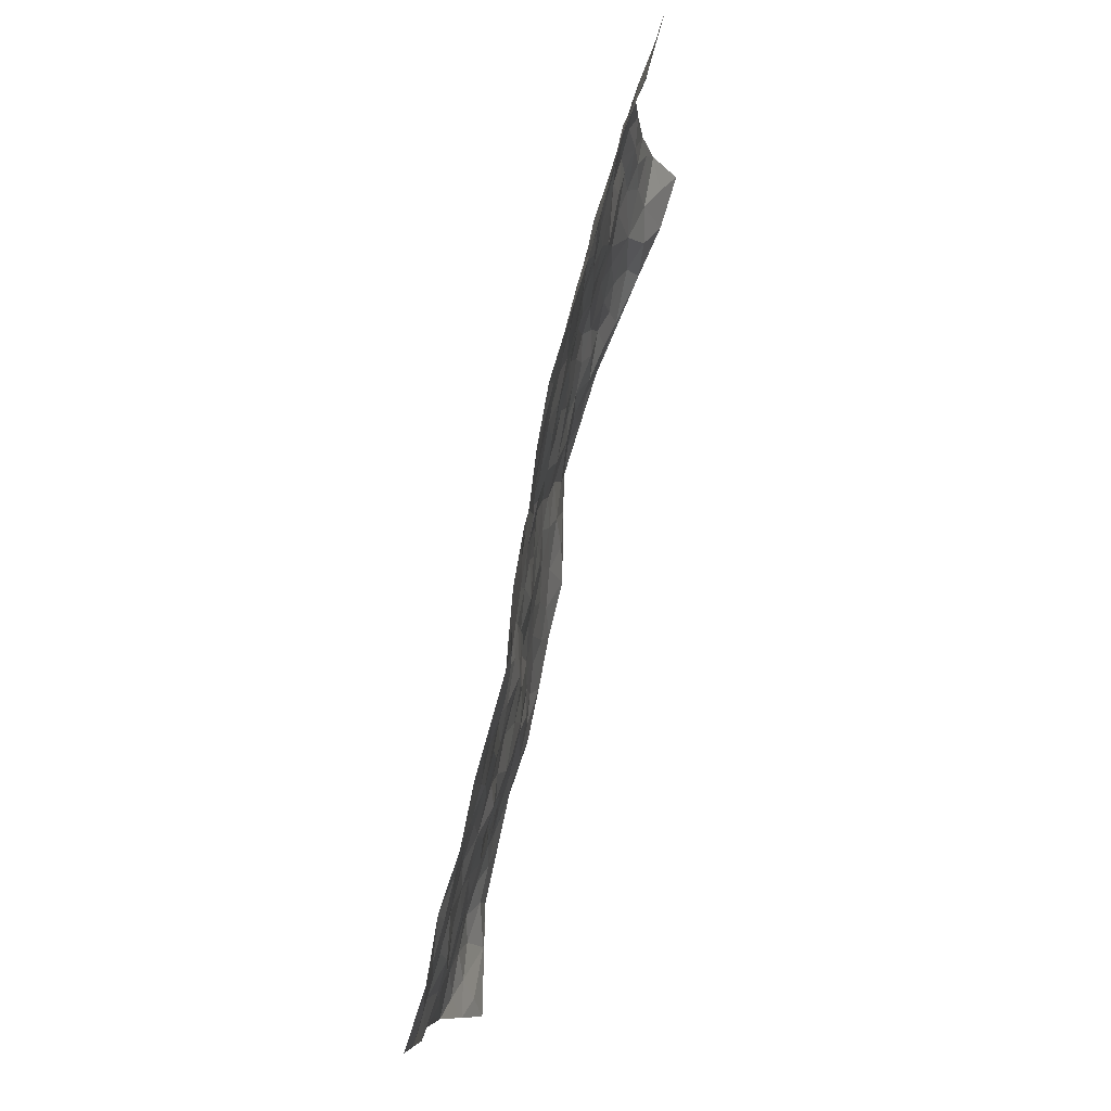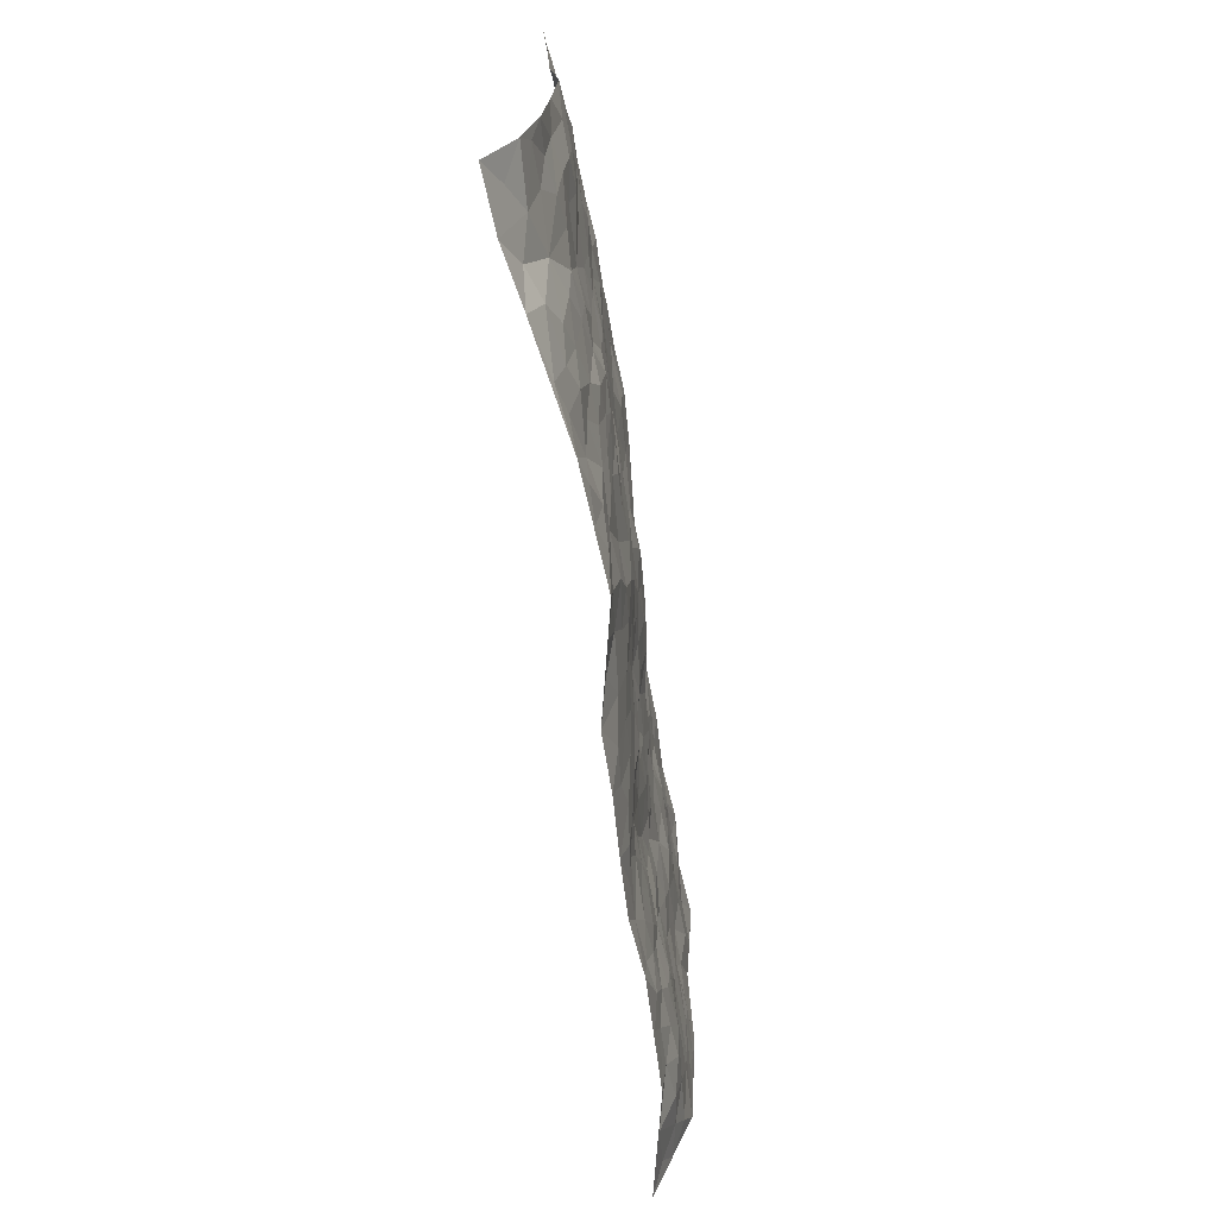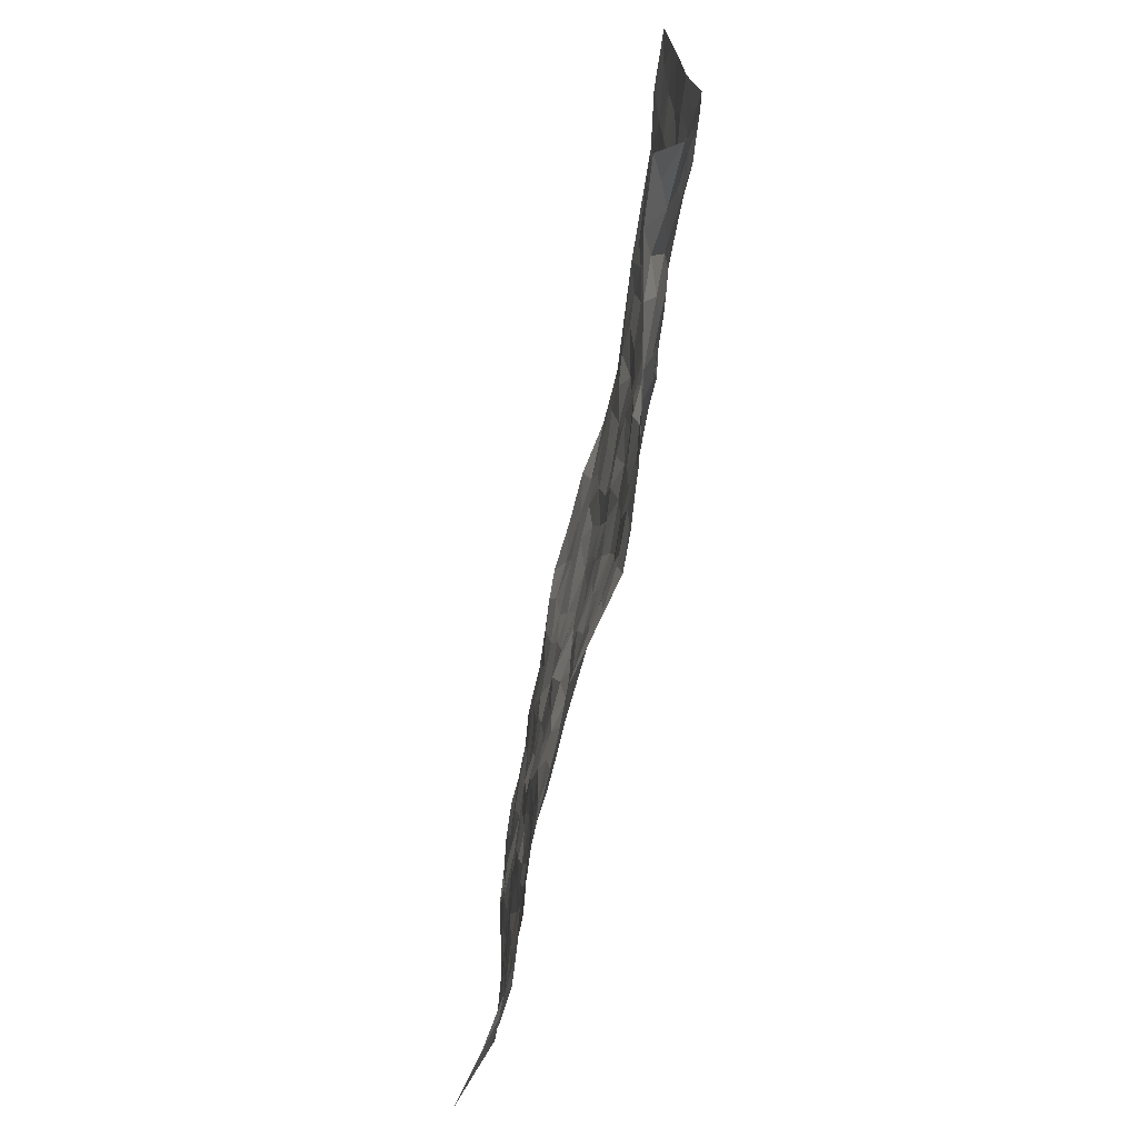
<metadata>
{"format":"obj","ext":"obj","renderer":"f3d","projection":"perspective","resolution":1024,"background":"white","views":[{"elev":79.6,"azim":102.3,"up":"+Y"},{"elev":-62.3,"azim":-82.6,"up":"+Y"},{"elev":-61.1,"azim":-101.5,"up":"+Y"}]}
</metadata>
<code>
v -1.021 0.08737 -0.111
v -0.9706 1.06 -0.04502
v 0.9365 -0.02349 -0.08553
v 0.9948 0.9557 0.009704
v -0.8208 0.4487 -0.006932
v -1 0.5648 -0.0005057
v -0.884 0.4172 -0.007222
v -0.04411 0.02131 -0.05307
v -1.01 0.3183 -0.02461
v -0.9496 0.4024 -0.01784
v -0.7766 0.06336 -0.07394
v -1.016 0.1978 -0.05281
v -0.739 0.3445 -0.01219
v -0.8976 0.0768 -0.1001
v -0.8702 0.3481 -0.01777
v -0.534 0.04284 -0.02693
v -0.9919 0.2573 -0.03955
v -0.3281 0.1965 -0.001475
v -0.8042 0.3772 -0.01066
v -0.8989 0.1868 -0.05696
v -0.9623 0.1405 -0.08298
v -0.8337 0.1304 -0.0721
v -0.7107 0.1783 -0.02676
v -0.7645 0.1315 -0.0468
v -0.9066 0.2718 -0.03766
v -0.9404 0.3352 -0.0279
v -0.8035 0.2358 -0.03797
v -0.7259 0.261 -0.01637
v -0.8843 0.547 0.006217
v -1.005 0.4414 -0.01099
v -0.7258 1.049 -0.01781
v -0.5689 0.2646 -0.002717
v 0.226 0.1579 -0.03219
v -0.9839 0.8114 -0.02707
v -0.3906 0.4262 0.01718
v -0.7877 0.8062 -0.004838
v -0.8001 0.885 -0.01417
v -0.6023 0.4862 0.002054
v -0.6129 0.6504 0.00534
v -0.4817 1.036 -0.005595
v -0.9644 0.7485 -0.02005
v -0.6769 0.6099 0.006053
v -0.3948 0.7872 0.012
v -0.5391 0.3197 0.01048
v -0.4919 0.2632 0.001316
v -0.5302 0.2031 -0.0136
v -0.4591 0.6735 0.01133
v -0.3811 0.5927 0.01024
v 0.1487 0.4775 -0.006737
v -0.3659 0.2522 0.006508
v -0.2206 0.6346 0.008758
v -0.3859 0.6625 0.01284
v -0.3428 0.08764 -0.0006568
v -0.6345 0.7562 0.007036
v -0.4287 0.2291 -0.0001267
v -0.8848 0.6767 0.005028
v -0.06218 0.3632 0.004452
v 0.03281 0.3495 -0.007545
v 0.2783 0.4493 -0.02208
v -0.108 0.5697 0.01243
v -0.1783 0.5772 0.005803
v 0.08406 0.6382 0.01259
v -0.6589 0.3934 -0.0006266
v -0.7635 0.6261 0.006165
v -0.9536 0.8709 -0.02523
v -0.597 0.1731 -0.01442
v -0.4104 0.04622 -0.01398
v -0.8157 0.5209 0.005673
v -0.6523 0.2195 -0.01529
v -0.6563 0.06917 -0.04685
v -0.2876 0.02914 -0.004309
v -0.6548 0.1367 -0.02899
v -0.587 0.09845 -0.03313
v -0.4735 0.07463 -0.01552
v -0.4888 0.1425 -0.01867
v -0.8997 0.7446 -0.0091
v -0.9694 0.9353 -0.03458
v -0.7551 0.561 -0.0004925
v 0.01056 1.01 -0.00866
v -0.8123 0.7301 0.002621
v -0.5891 0.3581 0.004086
v -0.5326 0.5013 0.01036
v -0.005003 0.5841 0.01154
v -0.06592 0.4986 0.01105
v -0.01683 0.4327 0.002974
v -0.161 0.15 -0.01463
v -0.5787 0.7131 0.0133
v -0.9313 0.6234 0.001846
v -0.7406 0.7424 0.007056
v -0.4774 0.3339 0.01088
v -0.6612 0.3147 -0.004562
v -0.5096 0.7279 0.009383
v -0.1899 0.5072 0.01824
v -0.283 0.4628 0.01418
v -0.6579 0.6958 0.008293
v -0.04785 0.1323 -0.02233
v -0.4325 0.5459 0.01367
v -0.3718 0.32 0.009413
v -0.2573 0.5293 0.01619
v -0.2029 0.4044 0.01784
v -0.99 0.6873 -0.02129
v -0.7174 0.6725 0.01021
v -0.8279 0.6352 0.005152
v -0.4004 0.1434 -0.002721
v -0.5381 0.5738 0.01394
v -0.7059 0.4556 -0.009301
v -0.1552 0.3439 0.01527
v -0.1787 0.2707 0.008508
v -0.5303 0.6522 0.0116
v 0.106 0.7366 0.01372
v -0.03521 0.2287 -0.009008
v -0.1012 0.2904 0.003611
v -0.02305 0.3015 -0.006832
v -0.4545 0.3995 0.01724
v -0.2297 0.2079 0.00551
v -0.6732 0.5354 -0.001166
v -0.58 0.4238 0.001977
v -0.5162 0.4307 0.01658
v -0.3239 0.5537 0.01436
v -0.2838 0.3774 0.01548
v -0.3751 0.4991 0.006148
v -0.2549 0.2971 0.004862
v -0.1108 0.4287 0.01718
v -0.6113 0.5756 0.005455
v -0.1247 0.2174 -0.006407
v -0.2516 0.1192 -0.005711
v -0.4291 0.2926 0.007974
v -0.9502 0.5003 -0.0003431
v -0.8904 0.4797 0.003519
v 0.07145 0.4314 -0.01099
v 0.179 0.2407 -0.02211
v 0.06808 0.5254 0.002072
v 0.003456 0.5002 0.006262
v 0.1445 0.397 -0.01032
v 0.7771 0.4677 -0.01166
v 0.1999 0.4352 -0.01912
v 0.2403 0.3133 -0.02775
v 0.1484 0.5711 -0.001845
v 0.1339 1.003 -0.01336
v -0.3033 0.6486 0.01082
v 0.4293 0.8685 -0.01486
v 0.5019 0.9827 -0.007944
v -0.2159 0.8058 0.01993
v -0.05404 0.8799 0.01025
v -0.3473 0.379 0.01642
v -0.4736 0.6035 0.01186
v -0.1153 0.07457 -0.03534
v -0.2002 0.04667 -0.02058
v 0.07857 0.01258 -0.0493
v 0.01725 0.8717 0.005785
v -0.02131 0.7134 0.01998
v 0.39 0.1897 -0.03612
v 0.3138 0.2867 -0.04
v 0.5789 0.5088 -0.02469
v 0.513 0.5332 -0.03282
v 0.4208 0.1263 -0.03442
v 0.4928 0.2145 -0.02645
v 0.3914 0.3547 -0.04014
v 0.01505 0.6524 0.01496
v -0.06777 0.6432 0.02119
v -0.1504 0.7499 0.01952
v -0.09175 0.7102 0.016
v -0.06032 0.8068 0.01055
v -0.145 0.6526 0.01507
v 0.02015 0.7863 0.01321
v 0.255 0.996 -0.02293
v -0.01114 0.9404 0.005753
v -0.2677 0.8732 0.009211
v -0.1954 0.9037 0.01089
v -0.3185 0.8109 0.02245
v -0.2352 1.025 0.01621
v -0.2342 0.7213 0.01716
v -0.3245 0.7301 0.02026
v -0.138 0.8498 0.01194
v -0.1115 1.018 0.01195
v 0.2154 0.746 -0.0009174
v 0.1675 0.67 0.007595
v 0.3156 0.591 -0.01794
v 0.245 0.5228 -0.02683
v 0.2591 0.6633 -0.006872
v 0.4222 0.734 -0.01841
v 0.3502 0.6766 -0.009837
v 0.2822 0.7295 -0.009758
v 0.07584 0.9374 -0.0006715
v 0.08016 0.8306 0.0007443
v 0.1487 0.8617 -0.00587
v 0.2542 0.8706 -0.01778
v 0.321 0.7873 -0.01641
v 0.2204 0.5962 -0.01313
v -0.8808 0.9255 -0.02006
v -0.6845 0.865 0.001981
v -0.8735 0.8324 -0.01024
v -0.8468 1.054 -0.03777
v -0.916 0.9989 -0.03495
v -0.8056 0.9754 -0.02043
v -0.7314 0.9358 -0.00854
v -0.6016 0.9734 -0.007851
v -0.6604 0.9325 -0.007908
v -0.693 0.7945 0.00139
v -0.5627 0.8569 0.01016
v -0.6261 0.8267 0.01198
v -0.5092 0.9407 0.005556
v -0.3895 0.9117 0.007855
v -0.54 1.001 -0.003068
v -0.4667 0.8533 0.0127
v -0.4386 0.9726 0.008291
v -0.3381 1.004 0.009742
v -0.5167 0.8005 0.01112
v -0.3164 0.9312 0.007229
v -0.2528 0.9574 0.01113
v 0.1558 0.7883 -0.001482
v 0.2547 0.8019 -0.009889
v 0.1962 0.9342 -0.008203
v 0.394 0.8027 -0.01762
v 0.3418 0.8736 -0.02492
v 0.3918 0.9727 -0.01595
v 0.2957 0.9328 -0.02617
v 0.4506 0.9353 -0.01343
v 0.3644 0.4869 -0.02108
v 0.3107 0.5252 -0.02221
v 0.4747 0.5916 -0.02145
v 0.4256 0.6543 -0.02224
v 0.3953 0.5797 -0.02062
v 0.3205 0.1868 -0.03839
v 0.4574 0.3242 -0.03034
v 0.4459 0.5117 -0.02515
v 0.325 0.3842 -0.03144
v -0.1177 0.9343 0.008794
v -0.1754 0.9808 0.01126
v 0.2848 0.1315 -0.04297
v 0.5716 -0.00256 -0.03689
v 0.1772 0.3357 -0.01108
v 0.2488 0.3843 -0.0266
v 0.5551 0.2312 -0.02813
v 0.7468 0.9701 0.003639
v 0.9525 0.2129 -0.005985
v 0.4942 0.7979 -0.01983
v 0.7035 0.4624 -0.02007
v 0.4868 0.7331 -0.0167
v 0.9648 0.4602 0.004978
v 0.642 0.2724 -0.01266
v 0.4932 0.4554 -0.0315
v 0.7526 0.2828 -0.01122
v 0.5422 0.4004 -0.02474
v 0.4473 -0.008919 -0.03854
v 0.06054 0.2607 -0.01336
v 0.4677 0.0653 -0.03831
v 0.109 0.3248 -0.01219
v 0.3884 0.2603 -0.03421
v 0.8476 0.2323 -0.005601
v 0.6254 0.4417 -0.02686
v 0.5405 0.06592 -0.02798
v 0.4302 0.417 -0.03735
v 0.5858 0.3536 -0.02928
v 0.2562 0.232 -0.03396
v 0.4506 0.2613 -0.02921
v 0.2265 0.07905 -0.03839
v 0.3259 -0.001085 -0.05321
v 0.2028 0.00475 -0.05248
v 0.1649 0.1178 -0.03161
v 0.03418 0.1801 -0.0201
v 0.1129 0.1958 -0.02131
v 0.5783 0.1291 -0.0225
v 0.7579 0.3948 -0.01355
v 0.7185 0.1948 -0.006531
v 0.614 0.06102 -0.03027
v 0.6479 0.363 -0.01991
v 0.6938 0.3148 -0.01093
v 0.8625 0.2925 -0.004277
v 0.7354 0.5406 -0.01703
v 0.6582 0.1227 -0.01576
v 0.7305 0.1225 -0.009473
v 0.8186 0.3362 -0.008347
v 0.9209 0.3129 -0.002548
v 0.8684 0.4043 -0.003006
v 0.5568 0.2965 -0.0248
v 0.7862 0.07677 -0.02183
v 0.2937 0.06141 -0.04628
v 0.3731 0.06328 -0.04643
v 0.03162 0.08916 -0.0327
v 0.1035 0.08004 -0.03764
v 0.979 0.7075 -0.003871
v 0.6953 0.05601 -0.02985
v 0.6243 0.1949 -0.01449
v 0.9432 0.3864 0.001386
v 0.8936 0.4732 -0.0006492
v 0.7808 0.221 -0.005509
v 0.4986 0.1346 -0.02848
v 0.6947 -0.02165 -0.03842
v 0.4828 0.3822 -0.0345
v 0.9017 0.03701 -0.06128
v 0.9446 0.09504 -0.04597
v 0.8094 0.1497 -0.01143
v 0.8651 0.09388 -0.03138
v 0.7892 -0.01491 -0.05521
v 0.9081 0.1535 -0.0173
v 0.6554 0.533 -0.01562
v 0.6858 0.608 -0.01008
v 0.5791 0.6177 -0.01816
v 0.8235 0.659 -0.01482
v 0.6324 0.7498 -0.004733
v 0.9506 0.5848 -0.002708
v 0.7624 0.6127 -0.00946
v 0.8475 0.5609 -0.01528
v 0.7337 0.7165 -0.004499
v 0.8342 0.4976 -0.009283
v 0.9071 0.5367 -0.006245
v 0.8876 0.6227 -0.009307
v 0.6367 0.67 -0.004015
v 0.5637 0.706 -0.01089
v 0.505 0.6603 -0.01948
v 0.8604 0.8176 -0.003689
v 0.7193 0.8446 -0.009568
v 0.8142 0.7446 -0.003261
v 0.8997 0.7404 0.001898
v 0.7865 0.8138 -0.007595
v 0.984 0.8318 0.002999
v 0.6973 0.7773 -0.003116
v 0.959 0.7703 0.003616
v 0.7522 0.9034 -0.006193
v 0.8712 0.963 -0.002586
v 0.6256 0.9769 -0.009689
v 0.8316 0.8928 -0.001784
v 0.9192 0.8899 -0.0042
v 0.6717 0.9102 -0.007124
v 0.5652 0.8831 -0.01398
v 0.4982 0.8666 -0.01527
v 0.5624 0.9513 -0.01003
v 0.5731 0.8035 -0.007252
v 0.6424 0.8383 -0.00722
f 29 6 128
f 12 21 20
f 26 10 9
f 55 45 46
f 27 19 15
f 26 9 17
f 101 6 88
f 12 1 21
f 7 15 19
f 125 86 96
f 84 123 85
f 129 29 128
f 25 27 15
f 12 20 17
f 73 75 66
f 22 14 11
f 26 17 25
f 9 12 17
f 25 15 26
f 5 129 7
f 52 146 48
f 55 18 50
f 7 19 5
f 20 27 25
f 124 82 105
f 41 76 34
f 20 14 22
f 14 20 21
f 14 21 1
f 24 22 11
f 24 27 22
f 72 66 69
f 69 32 91
f 70 24 11
f 24 23 27
f 17 20 25
f 27 20 22
f 10 15 7
f 10 26 15
f 23 28 27
f 27 13 19
f 28 23 69
f 13 27 28
f 119 121 94
f 10 7 129
f 6 30 128
f 9 10 30
f 36 192 80
f 80 102 89
f 118 81 44
f 64 103 78
f 115 126 86
f 45 32 46
f 91 63 13
f 129 68 29
f 95 87 54
f 95 54 199
f 202 40 204
f 82 97 105
f 29 88 6
f 18 55 104
f 148 126 71
f 38 82 124
f 50 18 122
f 117 82 38
f 5 19 106
f 82 117 118
f 80 64 102
f 127 45 55
f 194 77 190
f 98 35 114
f 39 124 105
f 127 50 98
f 106 19 13
f 66 75 46
f 39 95 42
f 63 117 38
f 95 89 102
f 101 56 76
f 51 140 99
f 18 53 126
f 62 83 132
f 45 127 90
f 112 113 57
f 103 29 68
f 130 85 58
f 109 39 105
f 35 94 121
f 113 246 58
f 151 165 163
f 120 100 94
f 114 127 98
f 192 190 65
f 95 39 87
f 36 191 37
f 67 104 74
f 56 101 88
f 13 63 106
f 192 34 76
f 268 241 243
f 108 115 125
f 93 84 60
f 133 84 85
f 156 288 157
f 101 76 41
f 80 103 64
f 105 97 146
f 99 61 51
f 92 109 47
f 125 96 111
f 158 227 153
f 75 104 55
f 69 66 32
f 81 91 32
f 106 78 68
f 42 64 78
f 77 34 65
f 24 70 72
f 75 73 16
f 16 71 67
f 2 34 77
f 13 28 91
f 103 56 88
f 56 80 76
f 72 69 23
f 11 16 70
f 16 73 70
f 16 67 74
f 115 18 126
f 24 72 23
f 73 72 70
f 16 74 75
f 72 73 66
f 32 45 44
f 84 83 60
f 66 46 32
f 78 106 116
f 117 63 81
f 67 53 104
f 103 68 78
f 69 91 28
f 36 80 89
f 106 38 116
f 106 68 5
f 81 118 117
f 62 132 138
f 32 44 81
f 53 67 71
f 57 58 85
f 123 100 107
f 93 60 61
f 33 230 224
f 8 96 147
f 132 133 130
f 140 48 119
f 93 100 123
f 122 98 50
f 164 60 160
f 53 71 126
f 125 112 108
f 193 194 195
f 75 55 46
f 63 91 81
f 56 103 80
f 196 198 31
f 18 104 53
f 121 48 97
f 38 106 63
f 118 97 82
f 97 35 121
f 51 172 140
f 130 134 49
f 87 39 109
f 288 252 263
f 97 114 35
f 47 43 92
f 57 113 58
f 248 130 58
f 34 101 41
f 114 90 127
f 116 124 42
f 145 94 35
f 118 114 97
f 167 79 175
f 98 145 35
f 85 123 57
f 43 47 52
f 199 36 89
f 42 78 116
f 159 83 62
f 88 29 103
f 74 104 75
f 118 44 90
f 173 140 172
f 42 95 102
f 190 192 37
f 65 190 77
f 89 95 199
f 125 111 112
f 92 87 109
f 18 115 122
f 177 180 176
f 112 57 107
f 109 105 146
f 93 94 100
f 285 286 275
f 96 86 147
f 137 232 131
f 57 123 107
f 87 92 208
f 49 134 136
f 132 130 49
f 161 164 162
f 50 127 55
f 122 108 107
f 122 107 100
f 48 140 52
f 118 90 114
f 99 119 94
f 123 84 93
f 36 37 192
f 48 121 119
f 120 122 100
f 39 42 124
f 38 124 116
f 248 58 246
f 44 45 90
f 98 122 120
f 146 52 47
f 94 93 99
f 168 209 170
f 212 183 188
f 202 197 200
f 42 102 64
f 107 108 112
f 99 93 61
f 8 280 96
f 112 111 113
f 125 115 86
f 115 108 122
f 128 30 10
f 5 68 129
f 10 129 128
f 132 49 138
f 83 84 133
f 130 133 85
f 83 133 132
f 248 134 130
f 156 152 224
f 151 110 165
f 212 186 211
f 153 224 249
f 254 251 244
f 246 261 262
f 225 158 249
f 49 136 179
f 185 184 150
f 214 188 181
f 181 188 182
f 161 163 174
f 143 170 172
f 110 211 185
f 184 79 167
f 174 228 169
f 62 110 159
f 163 150 144
f 210 169 229
f 170 143 168
f 176 211 110
f 98 120 145
f 94 145 120
f 48 146 97
f 109 146 47
f 148 86 126
f 147 86 148
f 71 8 148
f 8 147 148
f 244 276 254
f 232 136 134
f 174 143 161
f 60 83 160
f 163 162 151
f 159 160 83
f 261 281 262
f 259 281 149
f 219 220 59
f 246 113 111
f 33 255 131
f 157 256 152
f 137 255 153
f 230 278 279
f 262 260 33
f 154 155 242
f 131 255 137
f 248 131 232
f 281 280 149
f 259 258 278
f 220 179 59
f 159 151 160
f 162 160 151
f 164 61 60
f 228 174 144
f 144 174 163
f 159 110 151
f 161 172 164
f 186 184 185
f 161 162 163
f 61 164 51
f 160 162 164
f 187 217 213
f 150 163 165
f 205 202 200
f 79 184 139
f 170 43 173
f 174 169 143
f 161 143 172
f 167 144 150
f 176 180 183
f 172 170 173
f 223 226 221
f 185 150 165
f 99 140 119
f 207 206 203
f 172 51 164
f 43 52 173
f 173 52 140
f 167 175 228
f 228 229 169
f 210 168 169
f 177 110 62
f 189 138 179
f 62 138 177
f 136 232 233
f 181 182 222
f 150 184 167
f 178 180 189
f 49 179 138
f 177 138 189
f 180 178 182
f 178 179 220
f 307 308 304
f 222 223 221
f 215 187 188
f 176 183 212
f 187 213 186
f 214 215 188
f 185 211 186
f 237 181 239
f 182 188 183
f 110 185 165
f 216 215 141
f 211 176 212
f 182 183 180
f 176 110 177
f 213 184 186
f 178 189 179
f 177 189 180
f 195 190 37
f 197 198 200
f 195 194 190
f 34 192 65
f 80 192 76
f 37 196 195
f 194 2 77
f 193 2 194
f 196 37 191
f 31 193 195
f 198 196 191
f 31 195 196
f 199 201 191
f 197 204 31
f 198 191 201
f 31 198 197
f 201 199 54
f 36 199 191
f 54 208 201
f 208 43 205
f 208 54 87
f 198 201 200
f 206 205 203
f 43 170 203
f 210 207 209
f 40 202 206
f 31 204 40
f 197 202 204
f 208 205 200
f 43 203 205
f 205 206 202
f 203 209 207
f 171 40 207
f 40 206 207
f 208 200 201
f 43 208 92
f 170 209 203
f 168 143 169
f 207 210 171
f 168 210 209
f 188 187 212
f 212 187 186
f 166 139 213
f 184 213 139
f 237 214 181
f 215 214 141
f 216 141 218
f 213 217 166
f 142 166 216
f 217 216 166
f 187 215 217
f 216 217 215
f 237 141 214
f 142 216 218
f 223 222 182
f 179 136 59
f 223 220 219
f 267 238 251
f 237 327 141
f 223 182 178
f 158 290 253
f 220 223 178
f 59 233 227
f 233 59 136
f 248 246 131
f 153 249 158
f 251 254 267
f 223 219 226
f 111 261 246
f 297 251 238
f 276 256 157
f 167 228 144
f 229 228 175
f 175 171 229
f 229 171 210
f 260 257 33
f 265 271 272
f 266 289 283
f 269 243 250
f 249 224 152
f 266 283 271
f 227 233 137
f 253 227 158
f 325 313 320
f 135 264 275
f 310 329 239
f 270 298 297
f 249 256 225
f 275 273 269
f 311 222 221
f 155 154 299
f 234 276 157
f 310 311 299
f 222 239 181
f 221 226 155
f 266 263 252
f 242 290 244
f 264 273 275
f 273 264 243
f 242 244 154
f 276 290 225
f 288 234 157
f 240 282 302
f 275 286 306
f 225 290 158
f 234 263 284
f 241 254 276
f 233 232 137
f 137 153 227
f 264 135 238
f 244 251 154
f 260 259 257
f 227 253 219
f 33 224 255
f 154 297 299
f 240 302 307
f 297 154 251
f 264 268 243
f 253 226 219
f 271 284 263
f 277 294 293
f 290 242 253
f 241 234 284
f 59 227 219
f 242 155 226
f 252 245 231
f 157 152 156
f 257 230 33
f 152 256 249
f 278 230 257
f 262 33 131
f 224 153 255
f 259 278 257
f 134 248 232
f 230 279 224
f 96 261 111
f 261 96 280
f 280 281 261
f 246 262 131
f 252 247 245
f 268 267 241
f 283 277 272
f 288 247 252
f 275 274 285
f 295 291 294
f 267 268 264
f 263 234 288
f 309 310 299
f 290 276 244
f 283 272 271
f 267 254 241
f 265 243 241
f 236 240 285
f 297 238 270
f 303 305 298
f 241 276 234
f 221 155 299
f 272 277 293
f 250 243 287
f 286 285 240
f 284 271 265
f 271 263 266
f 295 3 291
f 225 256 276
f 241 284 265
f 289 266 231
f 3 292 291
f 321 235 323
f 293 294 296
f 279 278 258
f 245 279 258
f 279 156 224
f 260 281 259
f 280 8 149
f 262 281 260
f 231 266 252
f 267 264 238
f 306 304 270
f 283 289 295
f 243 269 273
f 236 269 250
f 294 292 296
f 274 236 285
f 269 274 275
f 250 287 293
f 245 289 231
f 236 274 269
f 156 279 247
f 242 226 253
f 247 279 245
f 243 265 287
f 288 156 247
f 265 272 293
f 296 292 236
f 293 287 265
f 295 294 277
f 277 283 295
f 236 250 296
f 289 3 295
f 292 294 291
f 293 296 250
f 300 304 308
f 325 320 235
f 329 330 326
f 270 304 303
f 270 303 298
f 309 305 301
f 135 306 270
f 299 297 298
f 298 309 299
f 238 135 270
f 300 314 305
f 303 300 305
f 304 306 307
f 300 303 304
f 282 319 315
f 322 325 235
f 275 306 135
f 307 306 286
f 240 307 286
f 308 307 302
f 302 282 308
f 308 282 315
f 305 309 298
f 310 309 301
f 310 301 329
f 310 239 311
f 222 311 239
f 299 311 221
f 319 312 315
f 312 323 316
f 301 305 318
f 305 314 316
f 300 308 315
f 316 314 312
f 312 314 315
f 315 314 300
f 323 312 324
f 316 313 318
f 282 4 317
f 330 313 325
f 4 321 324
f 235 320 323
f 282 317 319
f 312 319 317
f 326 325 322
f 316 320 313
f 316 318 305
f 142 218 327
f 327 218 141
f 316 323 320
f 324 312 317
f 4 324 317
f 321 323 324
f 318 313 330
f 328 326 322
f 326 327 329
f 329 327 237
f 326 328 327
f 322 142 328
f 327 328 142
f 329 237 239
f 301 318 330
f 326 330 325
f 330 329 301

</code>
